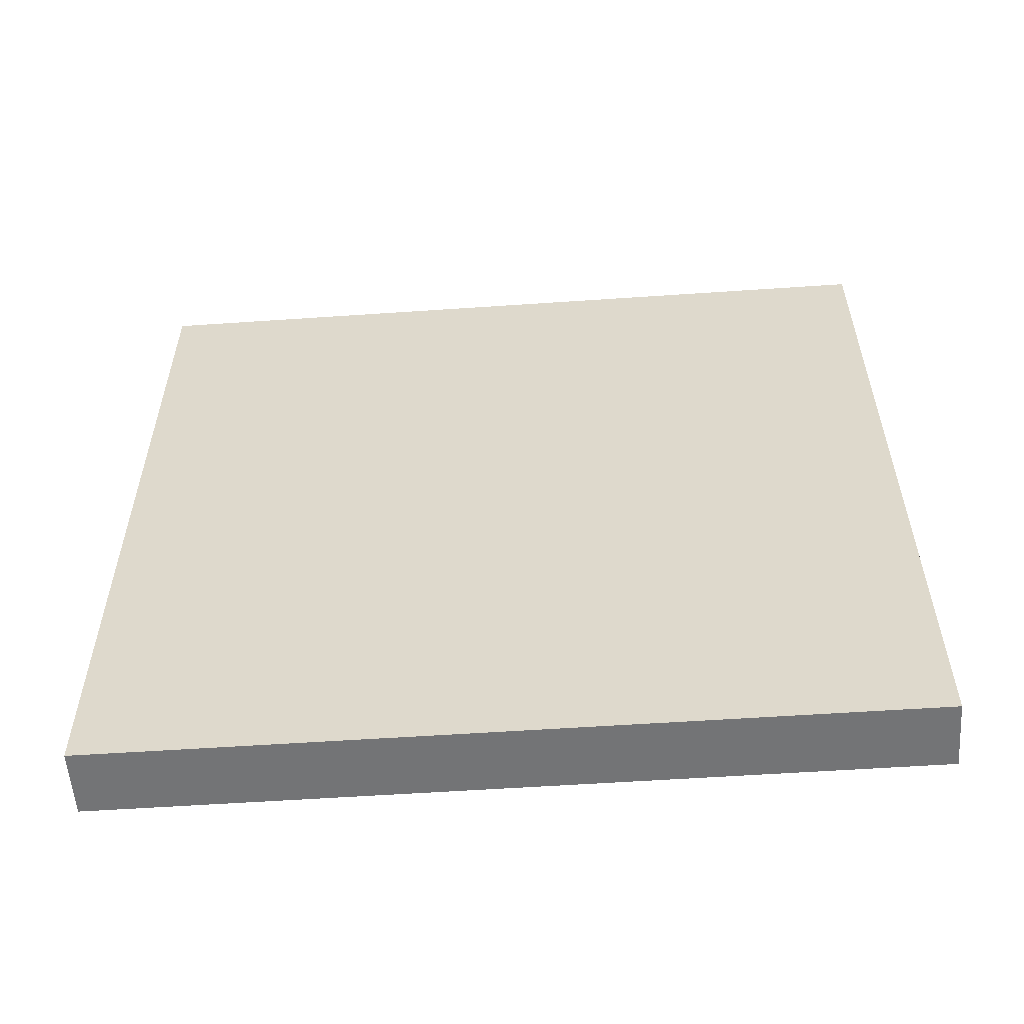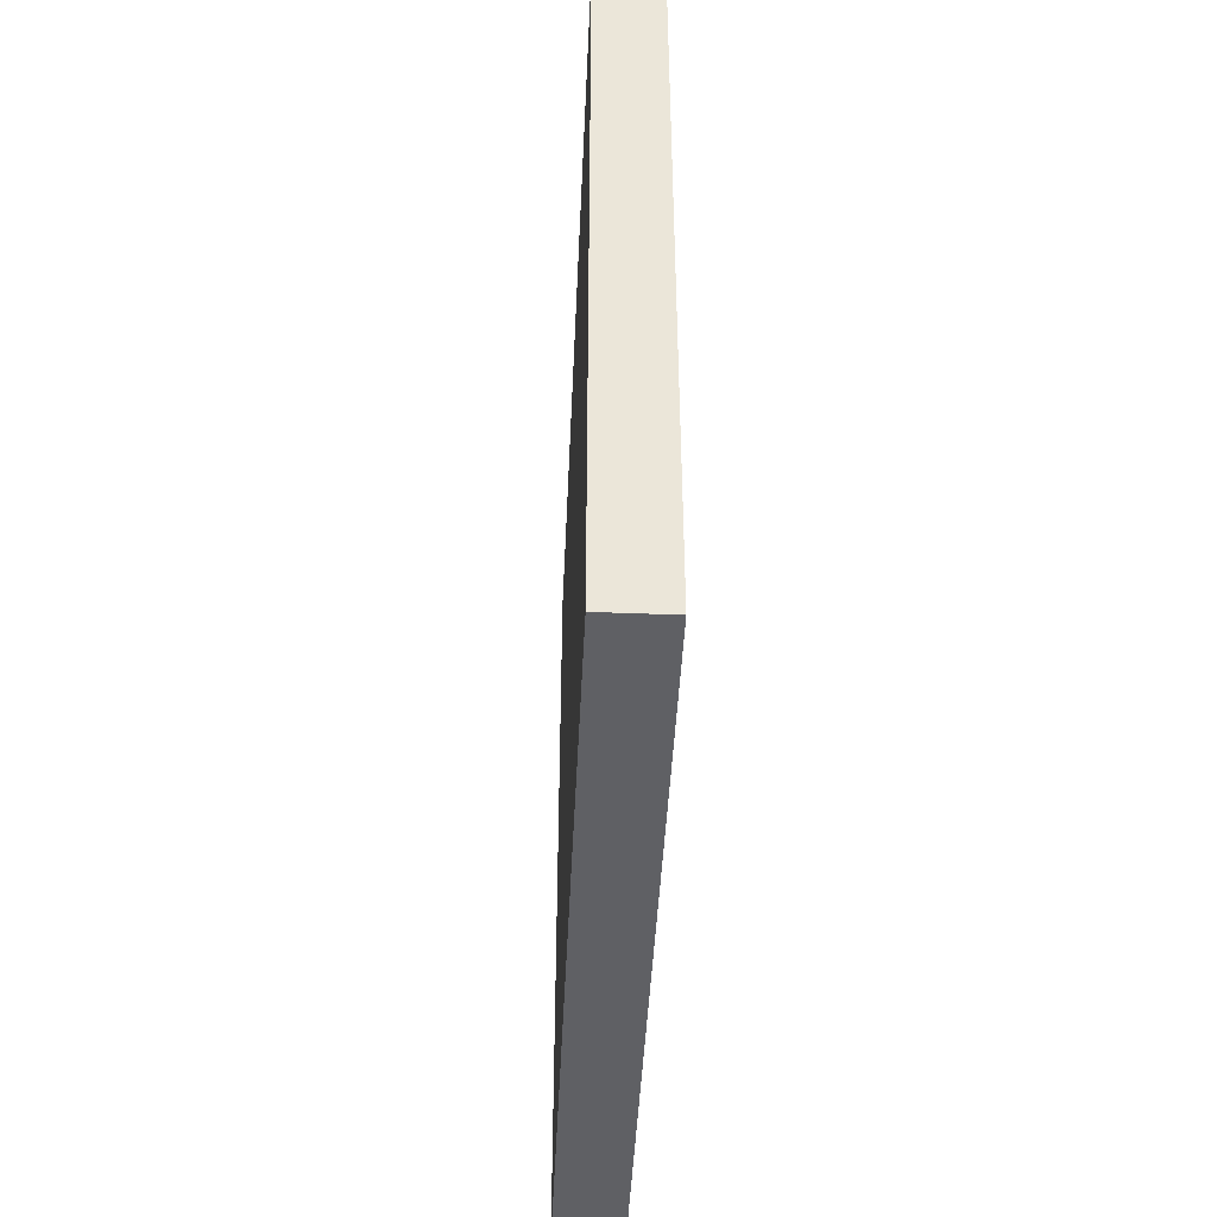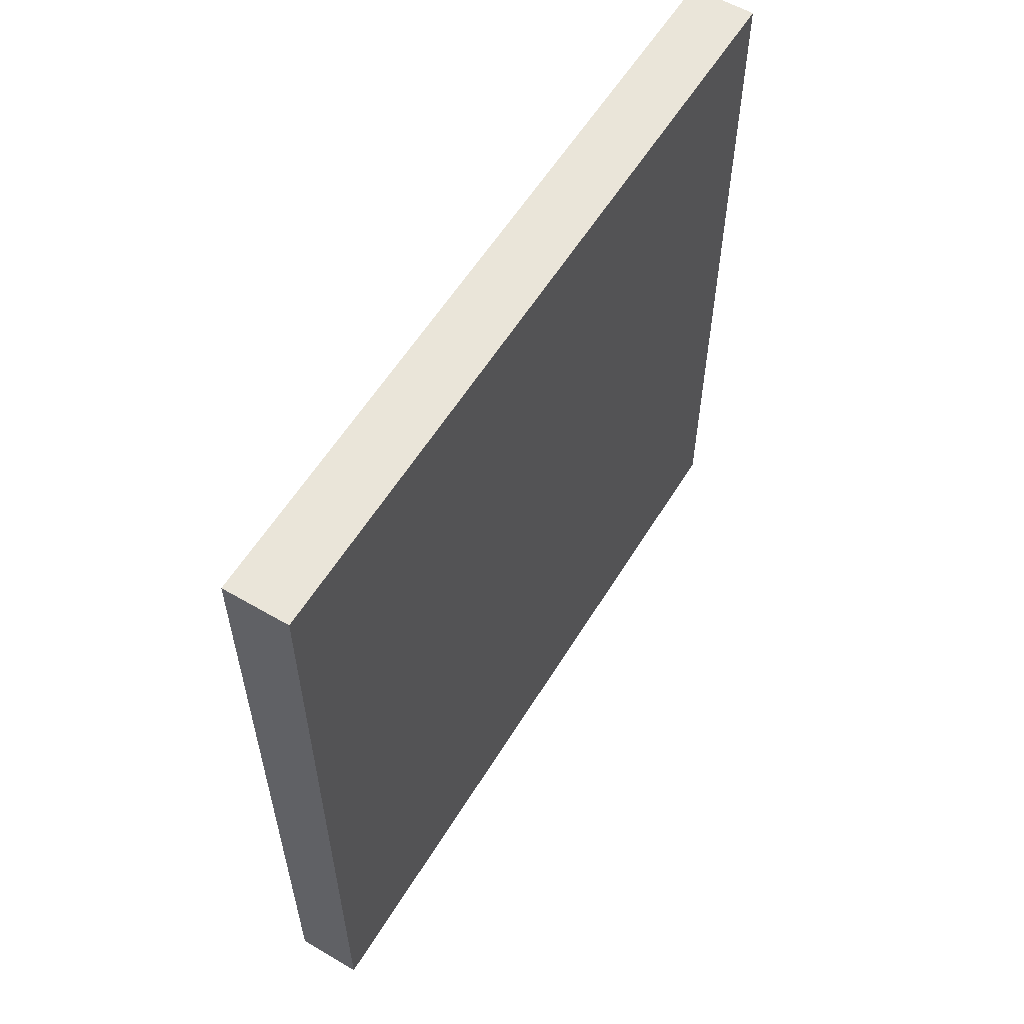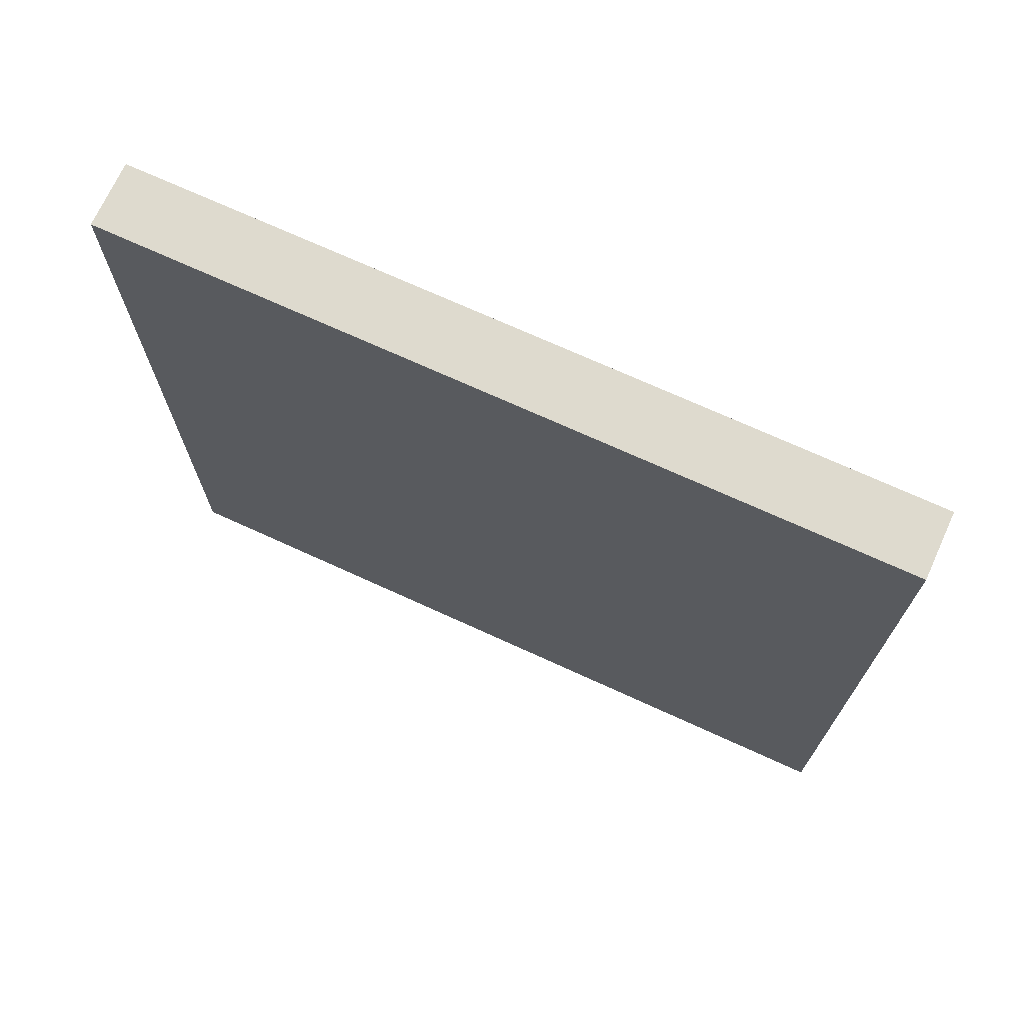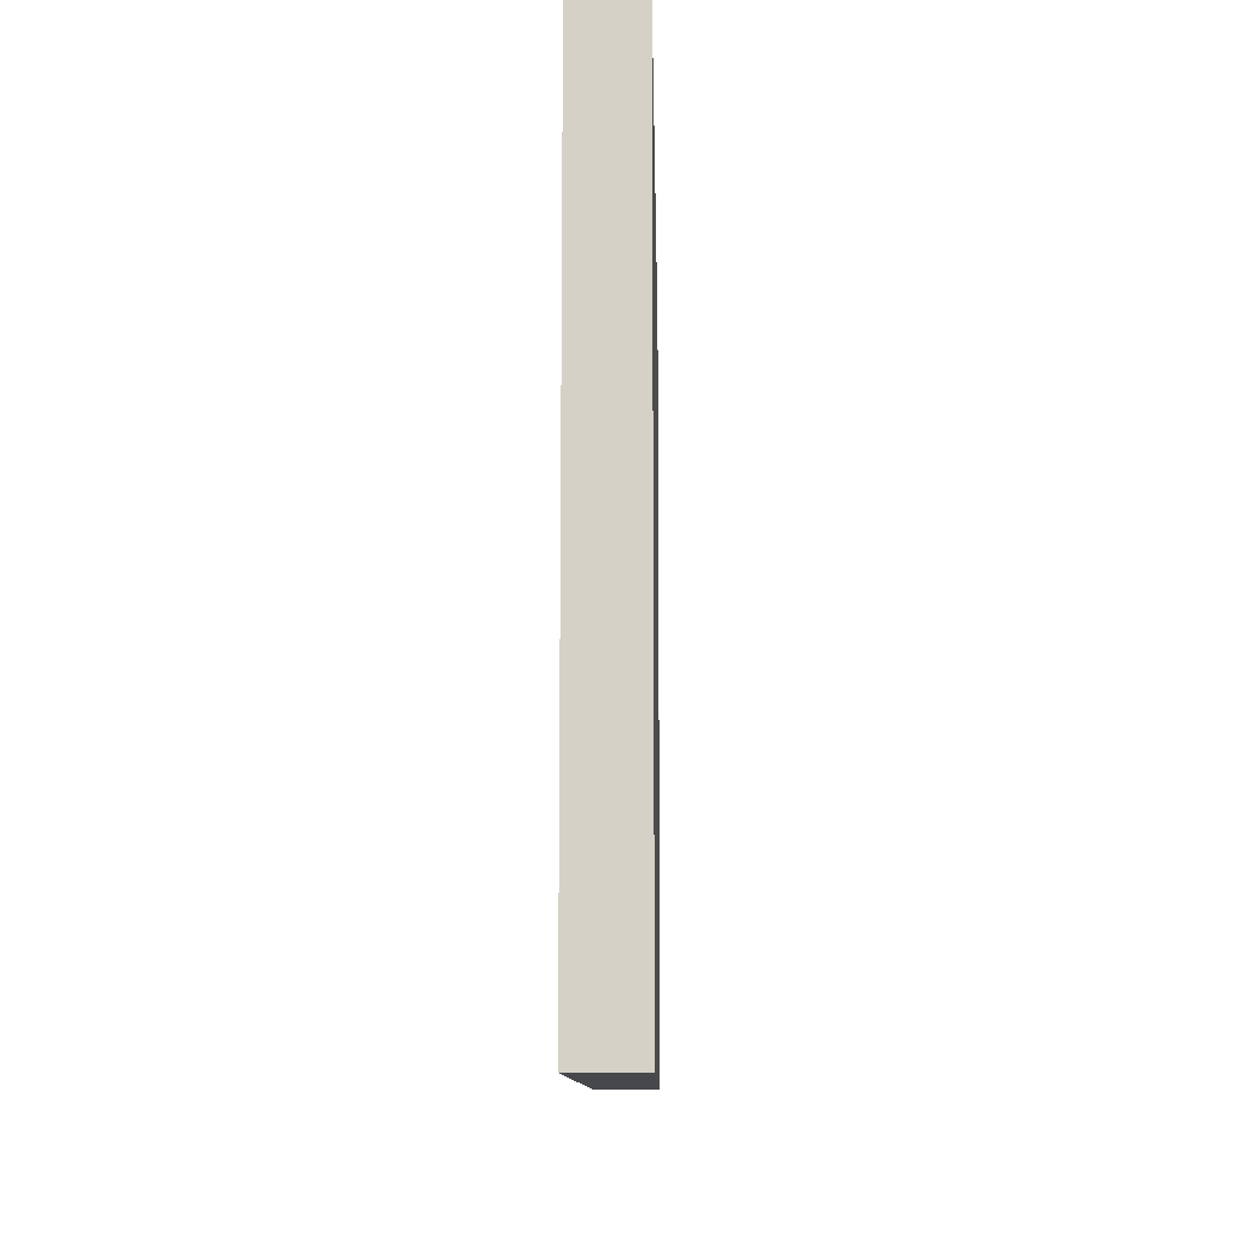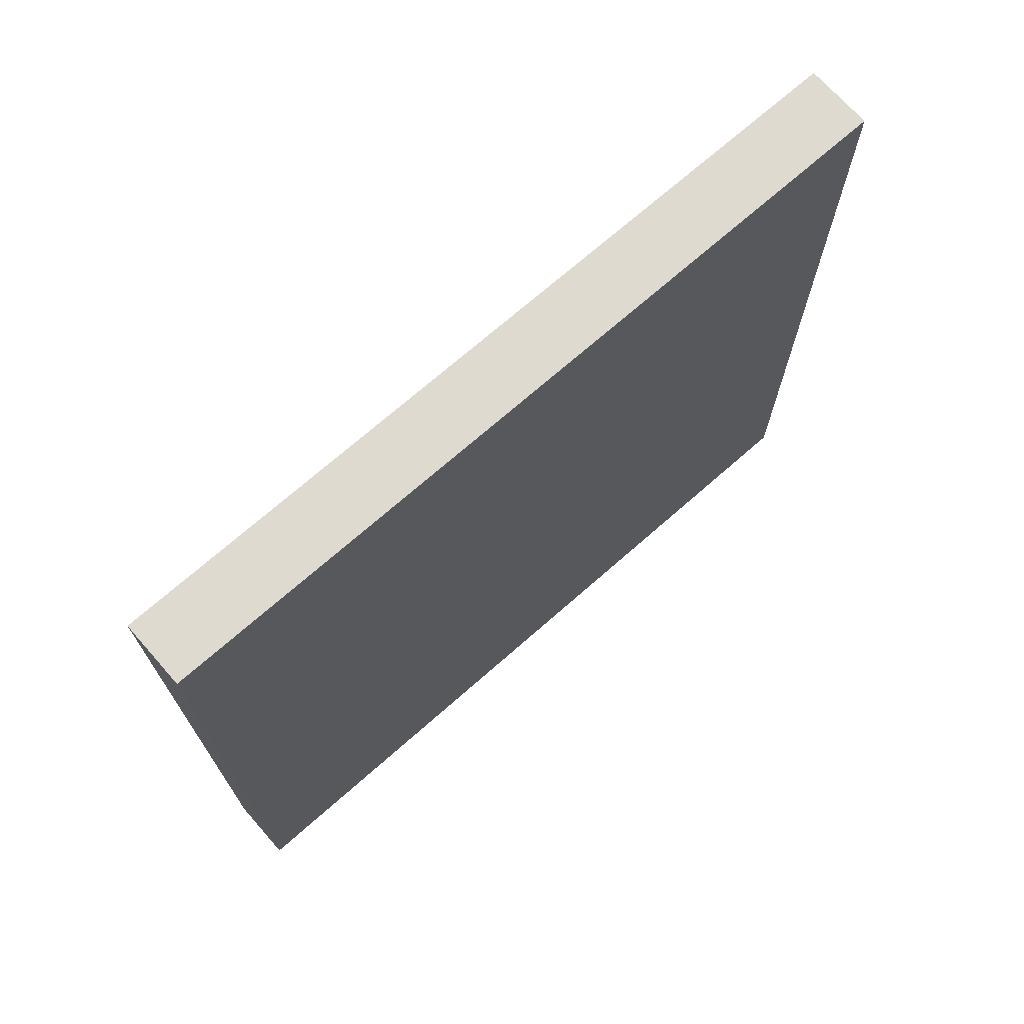
<metadata>
{"format":"obj","ext":"obj","renderer":"f3d","projection":"perspective","resolution":1024,"background":"white","views":[{"elev":-56.2,"azim":-85.9,"up":"+Y"},{"elev":-44.7,"azim":177.4,"up":"+Y"},{"elev":57.8,"azim":-148.8,"up":"+Y"},{"elev":71.2,"azim":114.6,"up":"+Y"},{"elev":-11.5,"azim":1.2,"up":"+Y"},{"elev":70.9,"azim":48.6,"up":"+Y"}]}
</metadata>
<code>
g map-59
v -0.5 15 6
v -0.5 15 -6
v -0.5 20 6
v -0.5 20 -6
v -0.5 21 6
v -0.5 21 -6
v -0.5 27 6
v -0.5 27 -6
v 0.5 15 6
v 0.5 15 -6
v 0.5 20 6
v 0.5 20 -6
v 0.5 21 6
v 0.5 21 -6
v 0.5 27 6
v 0.5 27 -6
v -0.5 15 6
v -0.5 20 6
v -0.5 21 6
v -0.5 27 6
v 0.5 15 6
v 0.5 20 6
v 0.5 21 6
v 0.5 27 6
v -0.5 15 -6
v -0.5 20 -6
v -0.5 21 -6
v -0.5 27 -6
v 0.5 15 -6
v 0.5 20 -6
v 0.5 21 -6
v 0.5 27 -6
v -0.5 15 6
v 0.5 15 6
v -0.5 15 -6
v 0.5 15 -6
v -0.5 27 6
v 0.5 27 6
v -0.5 27 -6
v 0.5 27 -6
f 3 2 1
f 4 2 3
f 5 4 3
f 6 4 5
f 7 6 5
f 8 6 7
f 9 10 11
f 11 10 12
f 11 12 13
f 13 12 14
f 13 14 15
f 15 14 16
f 21 18 17
f 22 19 18
f 22 18 21
f 23 20 19
f 23 19 22
f 24 20 23
f 25 26 29
f 26 27 30
f 29 26 30
f 27 28 31
f 30 27 31
f 31 28 32
f 35 34 33
f 36 34 35
f 37 38 39
f 39 38 40

</code>
